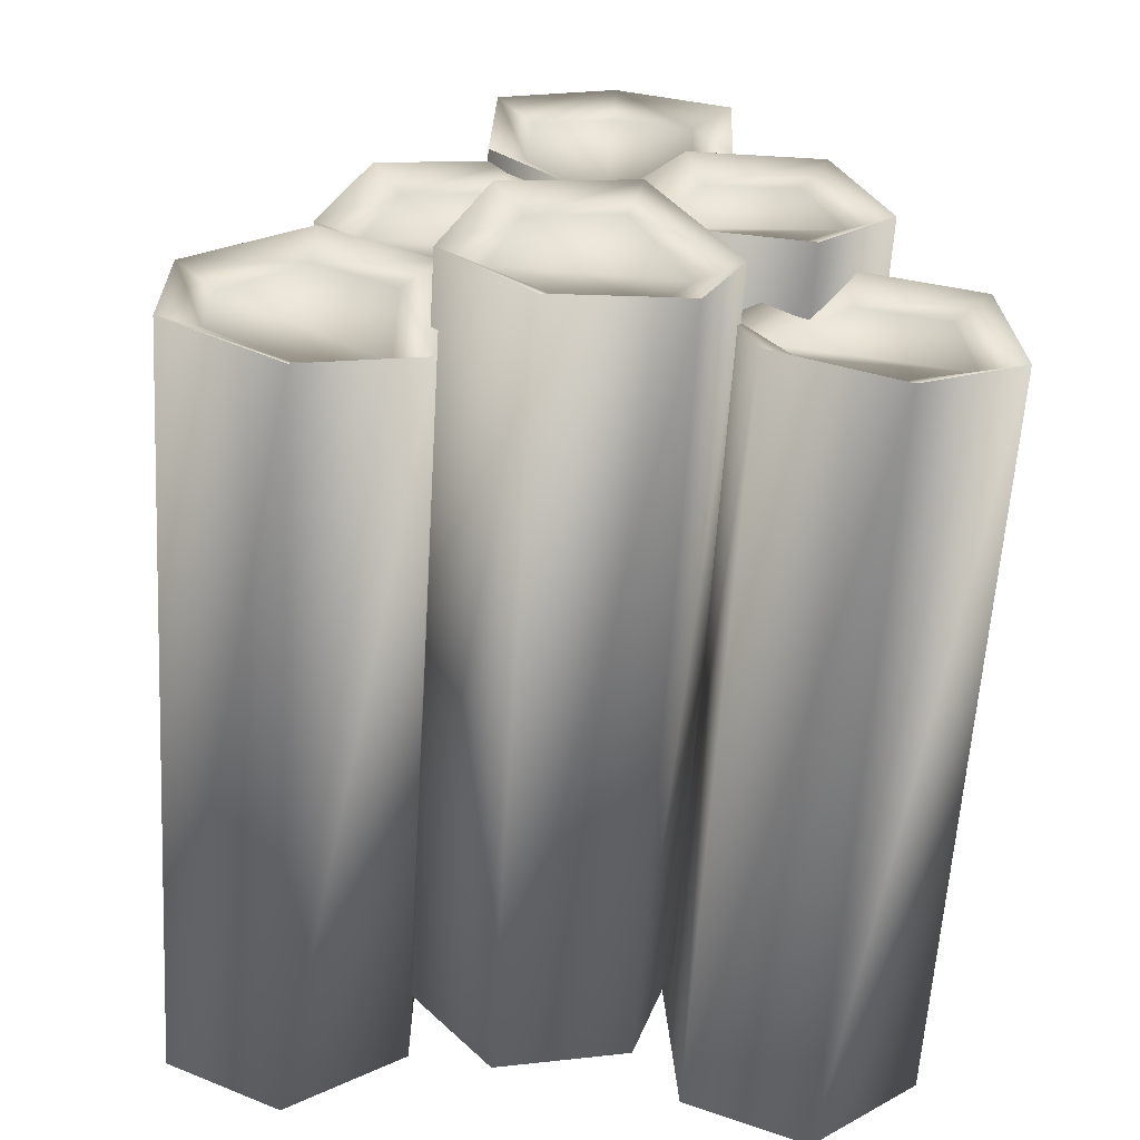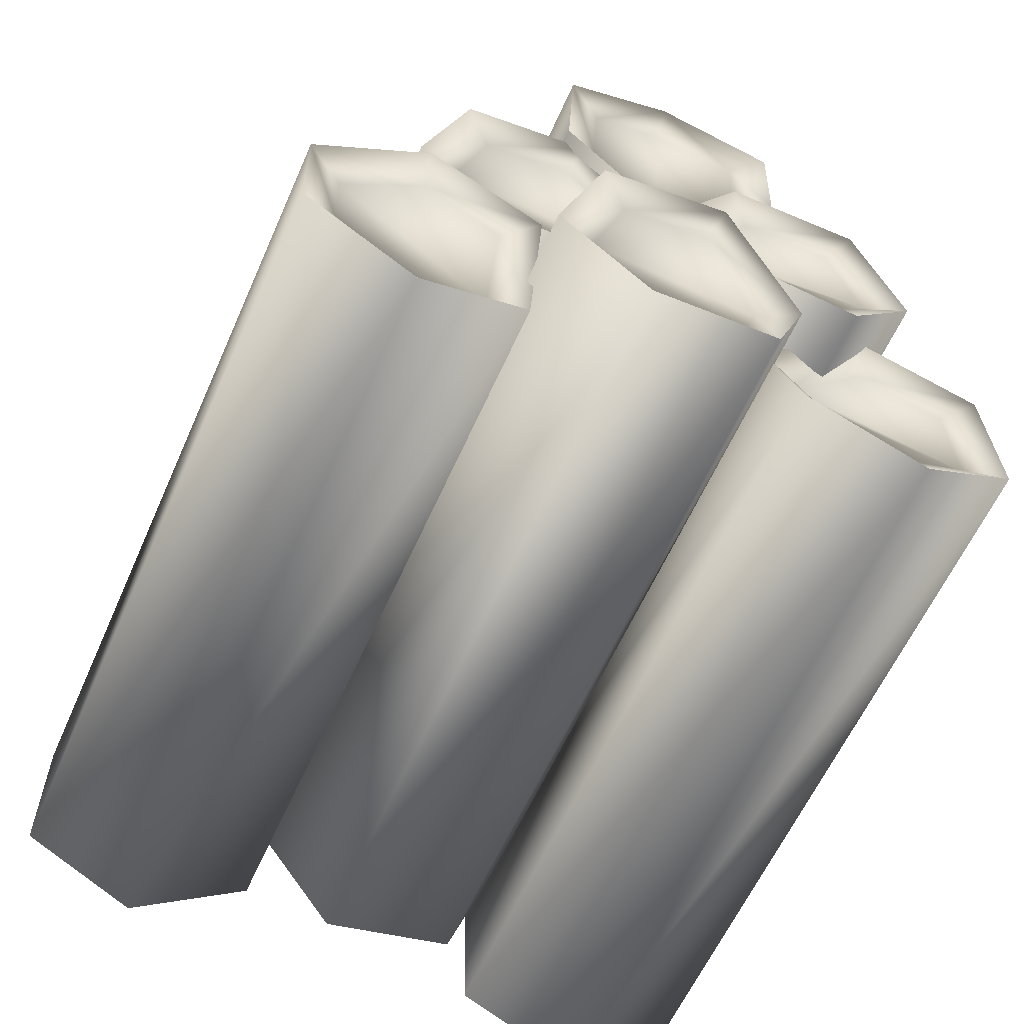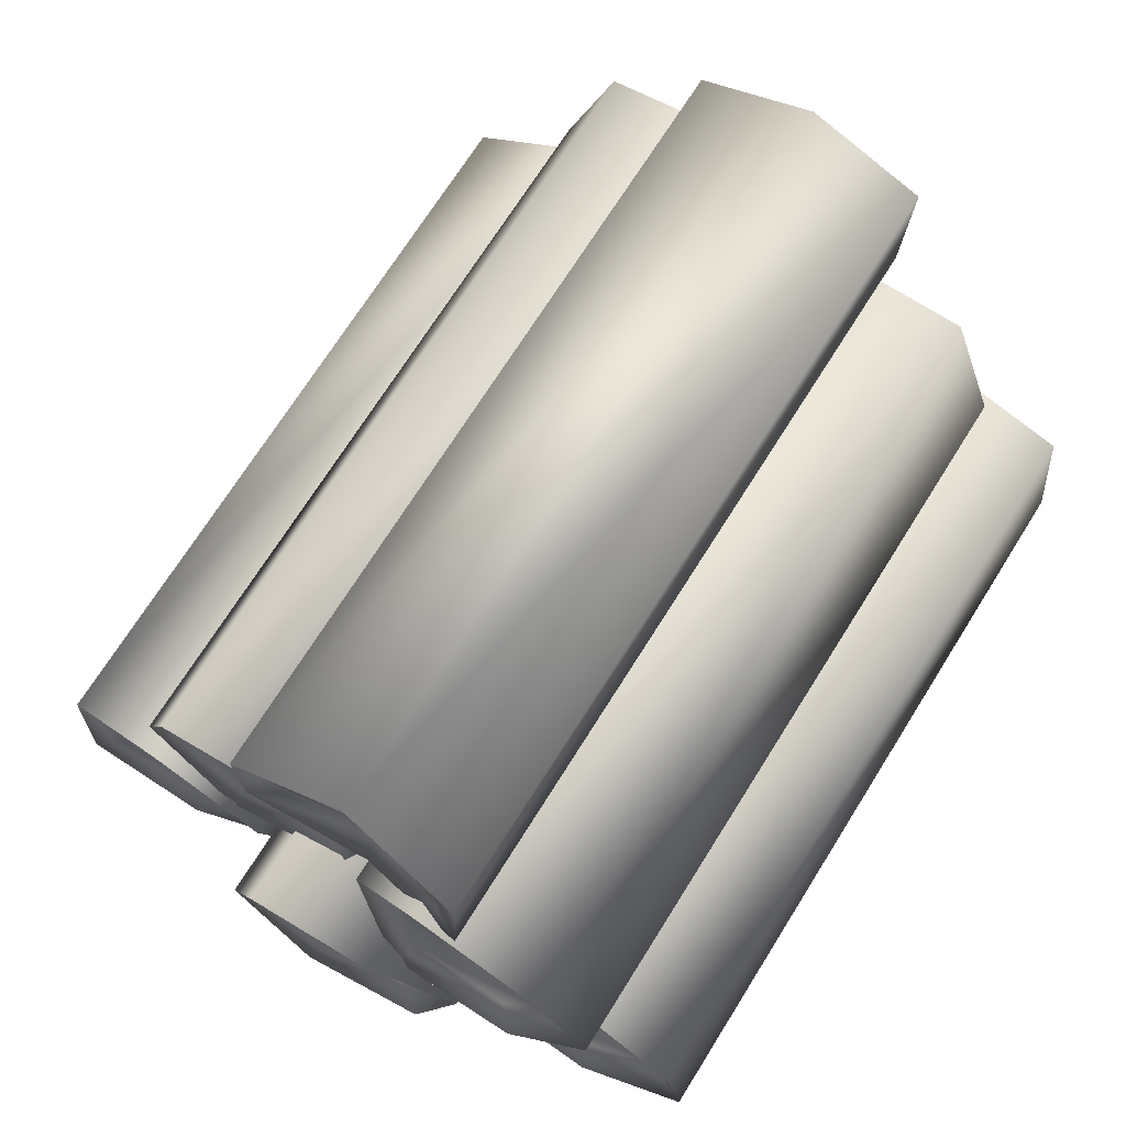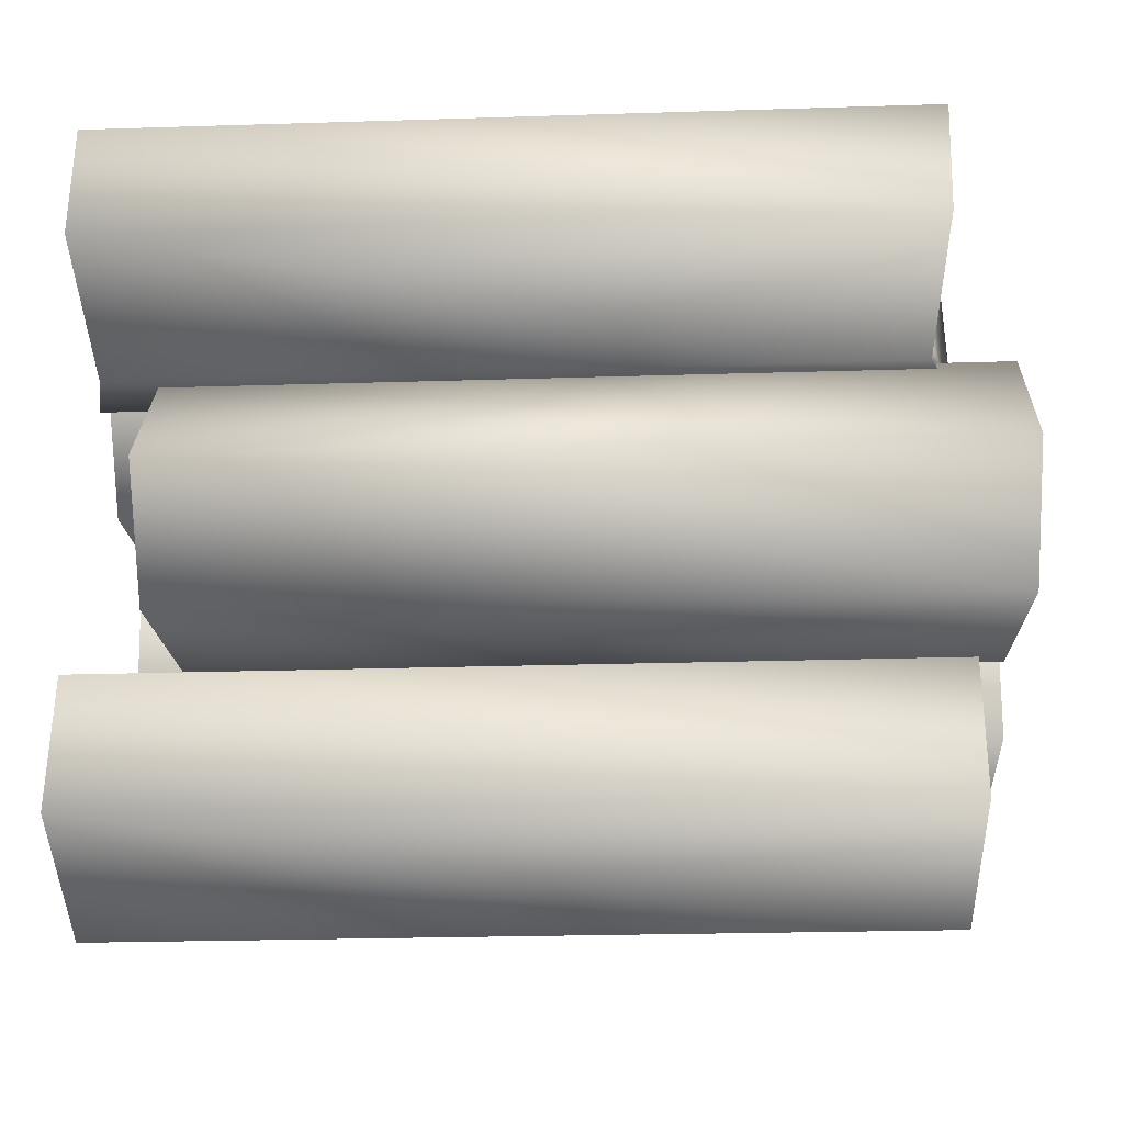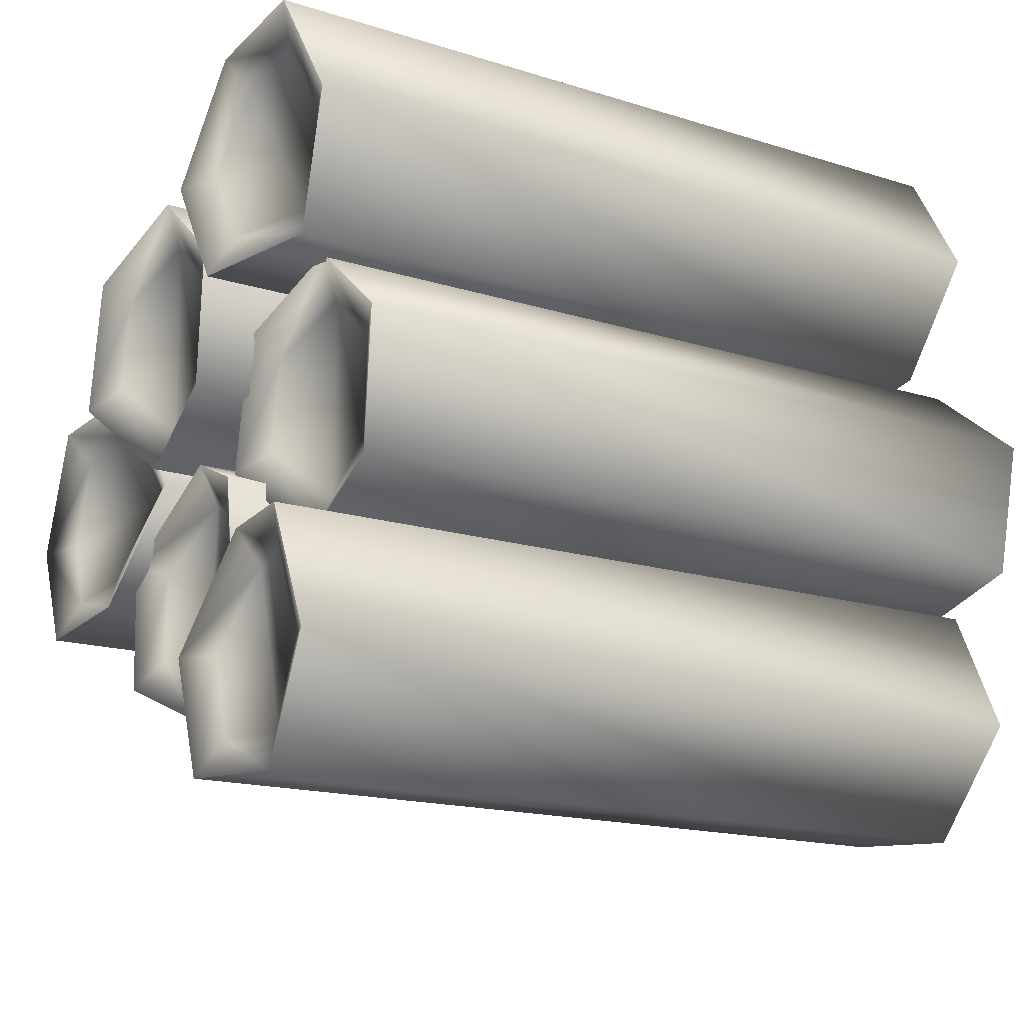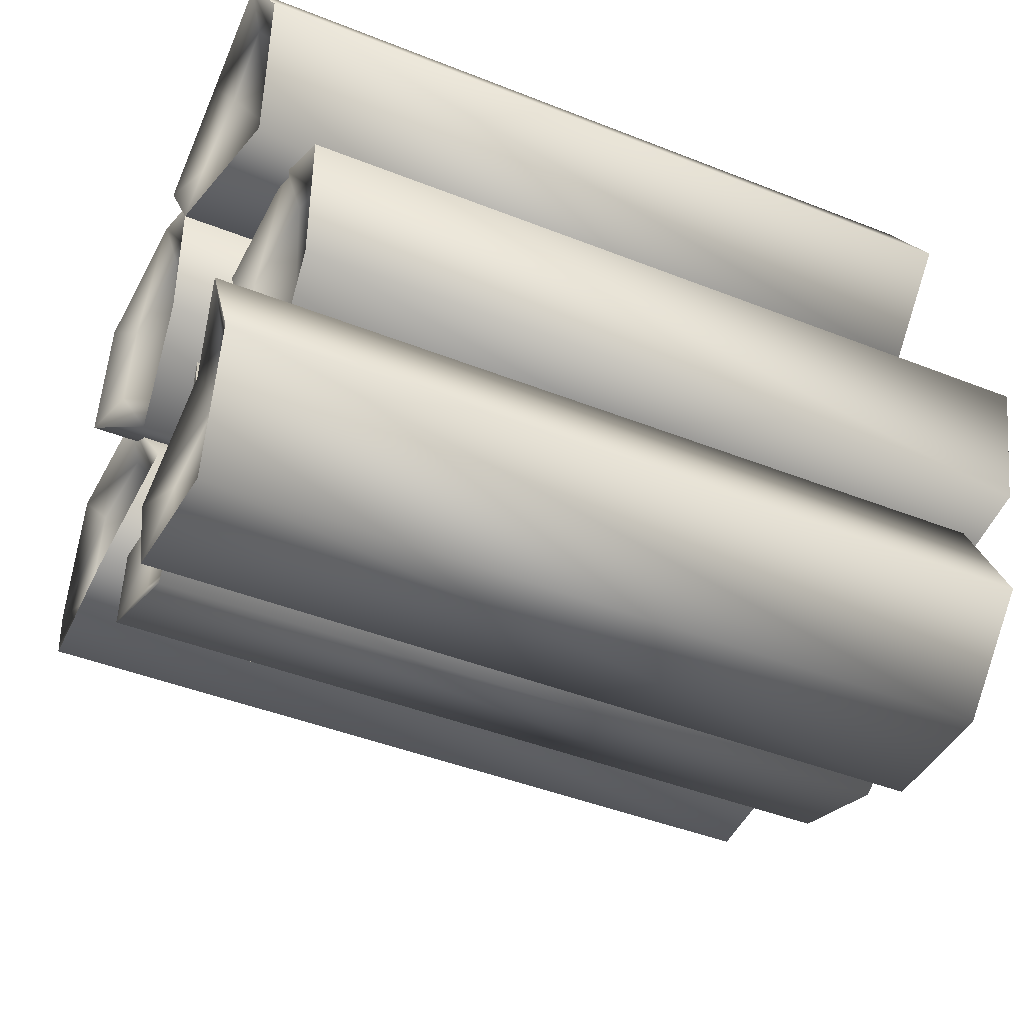
<metadata>
{"format":"obj","ext":"obj","renderer":"f3d","projection":"perspective","resolution":1024,"background":"white","views":[{"elev":-61.1,"azim":85.7,"up":"+Y"},{"elev":-60.2,"azim":65.4,"up":"+Y"},{"elev":70.9,"azim":121.3,"up":"+Y"},{"elev":-8.7,"azim":2.9,"up":"+Z"},{"elev":-17.7,"azim":-32.9,"up":"+Z"},{"elev":-45.7,"azim":-25.0,"up":"+Z"}]}
</metadata>
<code>
v -0.3242 0.4595 -0.1099
v -0.3243 0.3515 -0.1056
v -0.3017 0.3013 -0.00957
v -0.3165 0.3591 0.08153
v -0.3214 0.467 0.07711
v -0.3151 0.5172 -0.01847
v -0.3101 0.4435 -0.07928
v -0.3102 0.3699 -0.07631
v -0.2872 0.3357 -0.01075
v -0.3016 0.375 0.05131
v -0.3066 0.4486 0.04827
v -0.3007 0.4829 -0.01689
v 0.3168 0.4595 -0.101
v 0.3167 0.3515 -0.09668
v 0.2915 0.3013 -0.001363
v 0.3038 0.3591 0.09012
v 0.3088 0.467 0.08583
v 0.3052 0.5172 -0.00989
v 0.3019 0.4435 -0.07081
v 0.3018 0.3699 -0.06784
v 0.277 0.3357 -0.002948
v 0.2897 0.375 0.05949
v 0.2948 0.4486 0.05659
v 0.2907 0.4829 -0.008704
v -0.3485 0.3422 0.1678
v -0.347 0.3613 0.06152
v -0.3221 0.2787 -0.007842
v -0.3362 0.1771 0.0286
v -0.3427 0.158 0.1348
v -0.3386 0.2405 0.2046
v -0.3337 0.3159 0.1459
v -0.3327 0.3289 0.07337
v -0.3081 0.2727 0.02618
v -0.322 0.2033 0.05097
v -0.328 0.1903 0.1234
v -0.3237 0.2466 0.171
v 0.2925 0.3422 0.1767
v 0.294 0.3613 0.07039
v 0.271 0.2787 0.000365
v 0.2841 0.1771 0.03718
v 0.2876 0.158 0.1436
v 0.2817 0.2405 0.2132
v 0.2784 0.3159 0.1543
v 0.2794 0.3289 0.08184
v 0.2561 0.2727 0.03398
v 0.2693 0.2033 0.05915
v 0.2733 0.1903 0.1317
v 0.2677 0.2466 0.1792
v -0.3123 0.148 -0.1529
v -0.3137 0.1615 -0.04569
v -0.2904 0.2611 -0.003476
v -0.3031 0.3471 -0.06895
v -0.3066 0.3336 -0.1762
v -0.301 0.2341 -0.218
v -0.298 0.1797 -0.1393
v -0.299 0.1889 -0.06626
v -0.2755 0.2568 -0.03737
v -0.2884 0.3155 -0.08207
v -0.2924 0.3063 -0.1552
v -0.287 0.2383 -0.1837
v 0.3287 0.148 -0.144
v 0.3272 0.1615 -0.03682
v 0.3027 0.2611 0.004731
v 0.3172 0.3471 -0.06037
v 0.3237 0.3336 -0.1675
v 0.3193 0.2341 -0.2094
v 0.3141 0.1797 -0.1309
v 0.3131 0.1889 -0.05779
v 0.2887 0.2568 -0.02956
v 0.3029 0.3155 -0.07389
v 0.3089 0.3063 -0.1469
v 0.3043 0.2383 -0.1755
v -0.3406 -0.01559 -0.2059
v -0.342 0.02752 -0.1068
v -0.3182 0.1349 -0.09429
v -0.3306 0.1991 -0.1813
v -0.3342 0.156 -0.2804
v -0.329 0.04864 -0.2926
v -0.3262 0.01855 -0.2018
v -0.3271 0.04795 -0.1342
v -0.3033 0.1211 -0.1256
v -0.3161 0.1649 -0.185
v -0.3201 0.1355 -0.2526
v -0.315 0.06235 -0.2609
v 0.3004 -0.01559 -0.197
v 0.299 0.02752 -0.09795
v 0.2749 0.1349 -0.08608
v 0.2897 0.1991 -0.1727
v 0.2961 0.156 -0.2717
v 0.2912 0.04864 -0.284
v 0.2859 0.01855 -0.1933
v 0.2849 0.04795 -0.1258
v 0.2609 0.1211 -0.1178
v 0.2753 0.1649 -0.1768
v 0.2812 0.1355 -0.2443
v 0.2763 0.06235 -0.2527
v -0.2937 0.1743 0.07531
v -0.2922 0.1934 -0.03101
v -0.2674 0.1108 -0.1004
v -0.2814 0.009207 -0.06392
v -0.2879 -0.009882 0.04233
v -0.2839 0.07266 0.1121
v -0.2789 0.148 0.05335
v -0.2779 0.161 -0.01915
v -0.2534 0.1048 -0.06634
v -0.2673 0.03546 -0.04155
v -0.2733 0.02244 0.03087
v -0.2689 0.07873 0.07847
v 0.3473 0.1743 0.08418
v 0.3487 0.1934 -0.02214
v 0.3258 0.1108 -0.09216
v 0.3389 0.009207 -0.05534
v 0.3424 -0.009882 0.05105
v 0.3364 0.07266 0.1207
v 0.3331 0.148 0.06181
v 0.3341 0.161 -0.01068
v 0.3108 0.1048 -0.05854
v 0.3241 0.03546 -0.03337
v 0.3281 0.02244 0.0392
v 0.3224 0.07873 0.08665
v -0.3462 0.1998 0.1993
v -0.3449 0.1458 0.1058
v -0.321 0.03773 0.1061
v -0.3359 -0.01628 0.1995
v -0.3421 0.03773 0.2929
v -0.3372 0.1458 0.293
v -0.3317 0.1654 0.1995
v -0.3308 0.1286 0.1357
v -0.3069 0.05491 0.1361
v -0.3214 0.01808 0.1997
v -0.3273 0.05491 0.2634
v -0.3223 0.1286 0.2635
v 0.2948 0.1998 0.2082
v 0.2961 0.1458 0.1146
v 0.2722 0.03773 0.1143
v 0.2844 -0.01628 0.208
v 0.2881 0.03773 0.3017
v 0.2831 0.1458 0.3016
v 0.2803 0.1654 0.208
v 0.2812 0.1286 0.1442
v 0.2573 0.05491 0.1439
v 0.27 0.01808 0.2078
v 0.2741 0.05491 0.2717
v 0.2691 0.1286 0.2716
f 1 6 18
f 1 18 13
f 5 4 16
f 5 16 17
f 3 2 14
f 3 14 15
f 6 5 17
f 6 17 18
f 4 3 15
f 4 15 16
f 125 124 136
f 98 109 110
f 98 97 109
f 114 119 120
f 2 8 7
f 2 7 1
f 1 7 6
f 121 138 133
f 121 126 138
f 117 116 120
f 112 111 117
f 3 8 2
f 116 115 120
f 7 12 6
f 5 11 10
f 5 10 4
f 3 9 8
f 118 117 120
f 6 12 11
f 6 11 5
f 4 10 9
f 4 9 3
f 112 117 118
f 119 118 120
f 88 87 93
f 10 12 9
f 8 12 7
f 90 95 96
f 11 12 10
f 9 12 8
f 131 132 130
f 129 132 128
f 125 130 124
f 124 129 123
f 14 13 19
f 14 19 20
f 134 133 139
f 13 18 19
f 130 132 129
f 128 132 127
f 15 14 20
f 125 131 130
f 19 18 24
f 124 130 129
f 17 16 22
f 17 22 23
f 123 129 128
f 15 20 21
f 18 17 23
f 18 23 24
f 16 15 21
f 16 21 22
f 126 131 125
f 126 132 131
f 88 93 94
f 22 21 24
f 20 19 24
f 94 93 96
f 23 22 24
f 21 20 24
f 2 1 13
f 2 13 14
f 25 30 42
f 25 42 37
f 29 28 40
f 29 40 41
f 27 26 38
f 27 38 39
f 30 29 41
f 30 41 42
f 28 27 39
f 28 39 40
f 98 104 103
f 102 113 114
f 102 101 113
f 74 85 86
f 26 32 31
f 26 31 25
f 25 31 30
f 100 111 112
f 100 99 111
f 99 110 111
f 97 102 114
f 27 32 26
f 101 112 113
f 31 36 30
f 29 35 34
f 29 34 28
f 27 33 32
f 101 100 112
f 30 36 35
f 30 35 29
f 28 34 33
f 28 33 27
f 97 114 109
f 99 98 110
f 91 90 96
f 34 36 33
f 32 36 31
f 87 86 92
f 35 36 34
f 33 36 32
f 113 118 119
f 111 116 117
f 107 108 106
f 111 110 116
f 38 37 43
f 38 43 44
f 114 113 119
f 37 42 43
f 115 114 120
f 113 112 118
f 39 38 44
f 104 108 103
f 43 42 48
f 109 114 115
f 41 40 46
f 41 46 47
f 105 108 104
f 39 44 45
f 42 41 47
f 42 47 48
f 40 39 45
f 40 45 46
f 110 115 116
f 110 109 115
f 89 88 94
f 46 45 48
f 44 43 48
f 89 94 95
f 47 46 48
f 45 44 48
f 26 25 37
f 26 37 38
f 49 54 66
f 49 66 61
f 53 52 64
f 53 64 65
f 51 50 62
f 51 62 63
f 54 53 65
f 54 65 66
f 52 51 63
f 52 63 64
f 127 132 126
f 122 127 121
f 122 128 127
f 125 136 137
f 50 56 55
f 50 55 49
f 49 55 54
f 123 128 122
f 121 127 126
f 124 135 136
f 123 122 134
f 51 56 50
f 126 137 138
f 55 60 54
f 53 59 58
f 53 58 52
f 51 57 56
f 126 125 137
f 54 60 59
f 54 59 53
f 52 58 57
f 52 57 51
f 123 134 135
f 124 123 135
f 95 94 96
f 58 60 57
f 56 60 55
f 92 91 96
f 59 60 58
f 57 60 56
f 100 106 105
f 100 105 99
f 97 103 102
f 99 105 104
f 62 61 67
f 62 67 68
f 106 108 105
f 61 66 67
f 102 108 107
f 102 107 101
f 63 62 68
f 98 103 97
f 67 66 72
f 101 106 100
f 65 64 70
f 65 70 71
f 99 104 98
f 63 68 69
f 66 65 71
f 66 71 72
f 64 63 69
f 64 69 70
f 101 107 106
f 103 108 102
f 87 92 93
f 70 69 72
f 68 67 72
f 90 89 95
f 71 70 72
f 69 68 72
f 50 49 61
f 50 61 62
f 73 78 90
f 73 90 85
f 77 76 88
f 77 88 89
f 75 74 86
f 75 86 87
f 78 77 89
f 78 89 90
f 76 75 87
f 76 87 88
f 122 133 134
f 143 142 144
f 140 139 144
f 137 142 143
f 74 80 79
f 74 79 73
f 73 79 78
f 122 121 133
f 141 140 144
f 142 141 144
f 135 140 141
f 75 80 74
f 136 135 141
f 79 84 78
f 77 83 82
f 77 82 76
f 75 81 80
f 138 143 144
f 78 84 83
f 78 83 77
f 76 82 81
f 76 81 75
f 138 137 143
f 136 141 142
f 74 73 85
f 82 84 81
f 80 84 79
f 93 92 96
f 83 84 82
f 81 84 80
f 135 134 140
f 139 138 144
f 134 139 140
f 133 138 139
f 86 85 91
f 86 91 92
f 137 136 142
f 85 90 91

</code>
